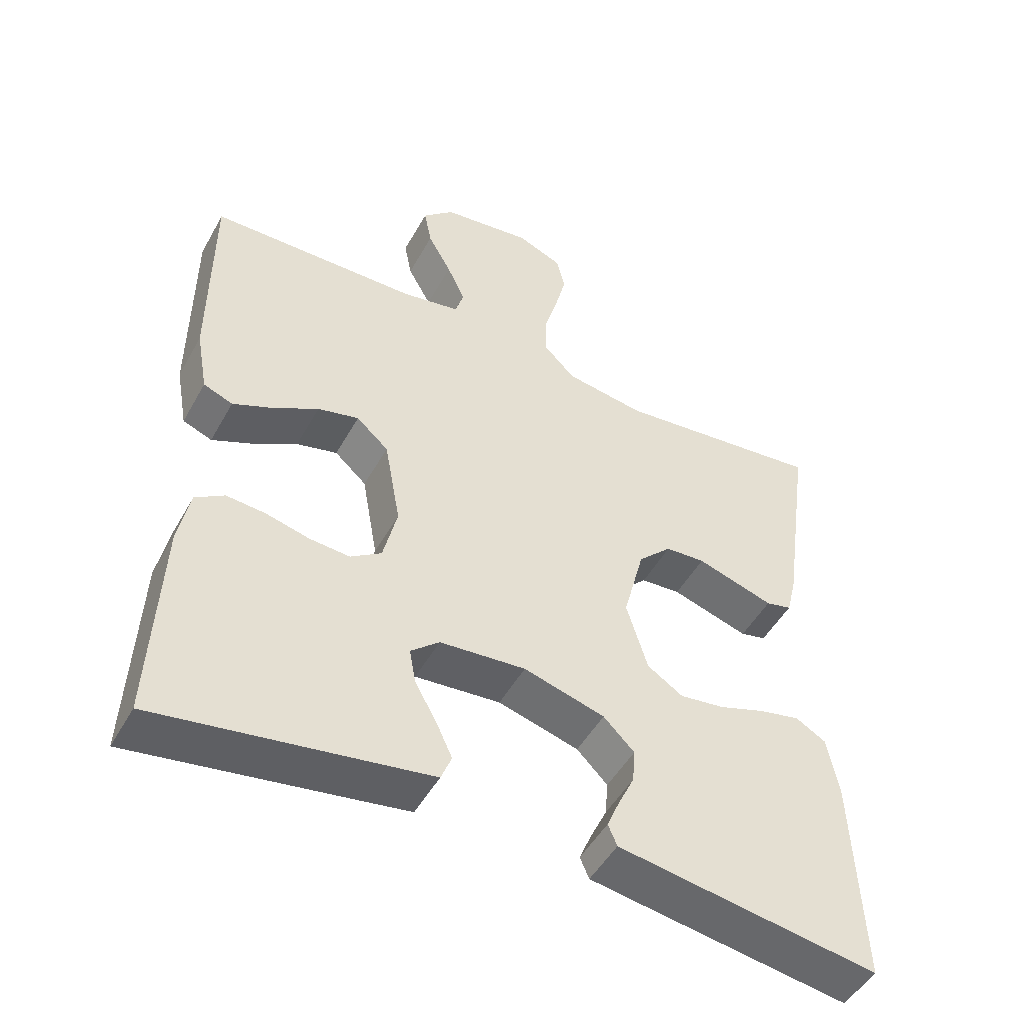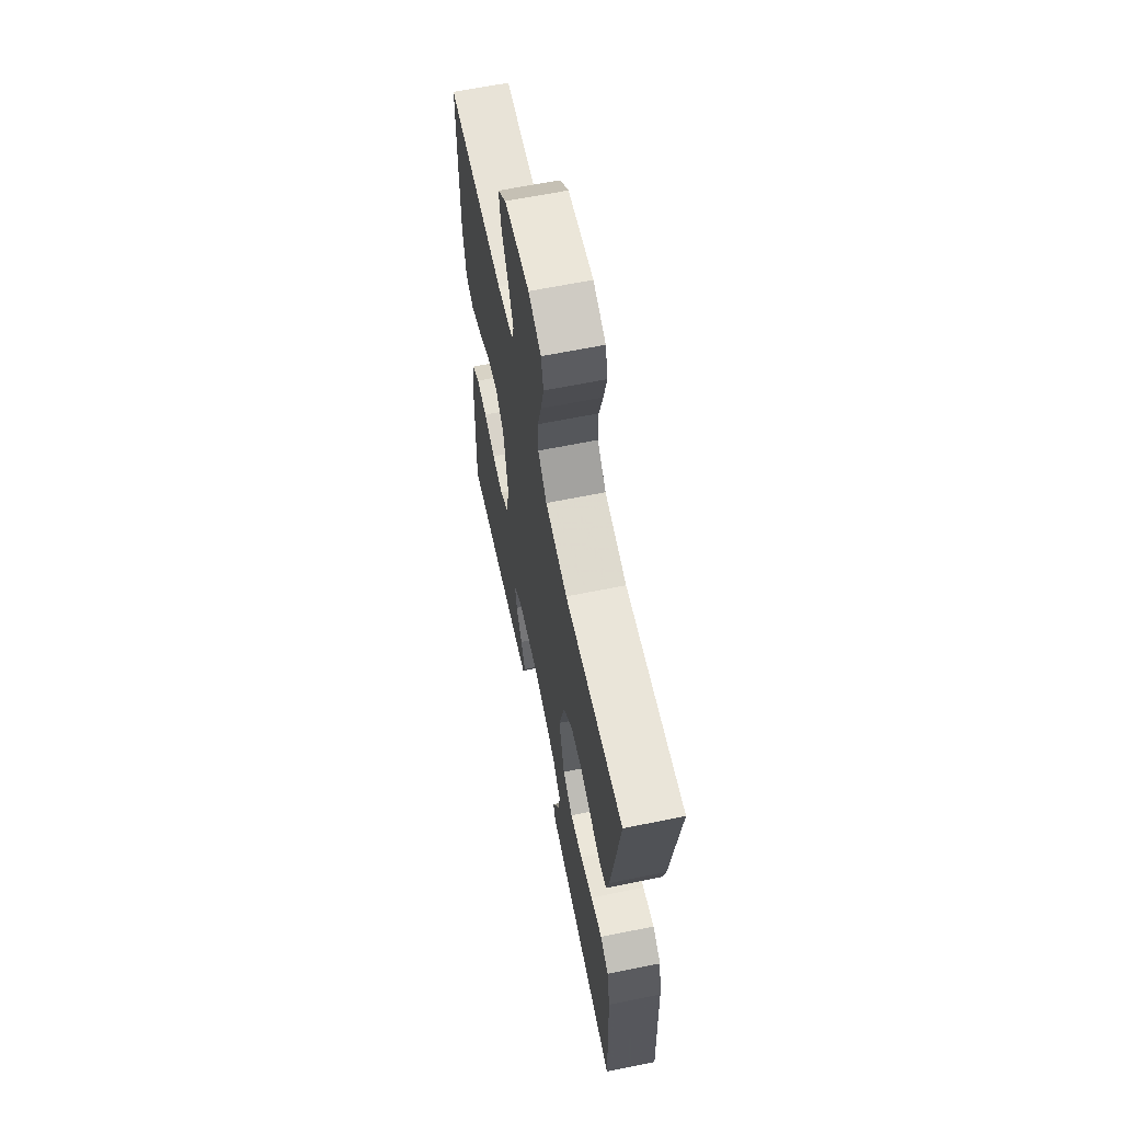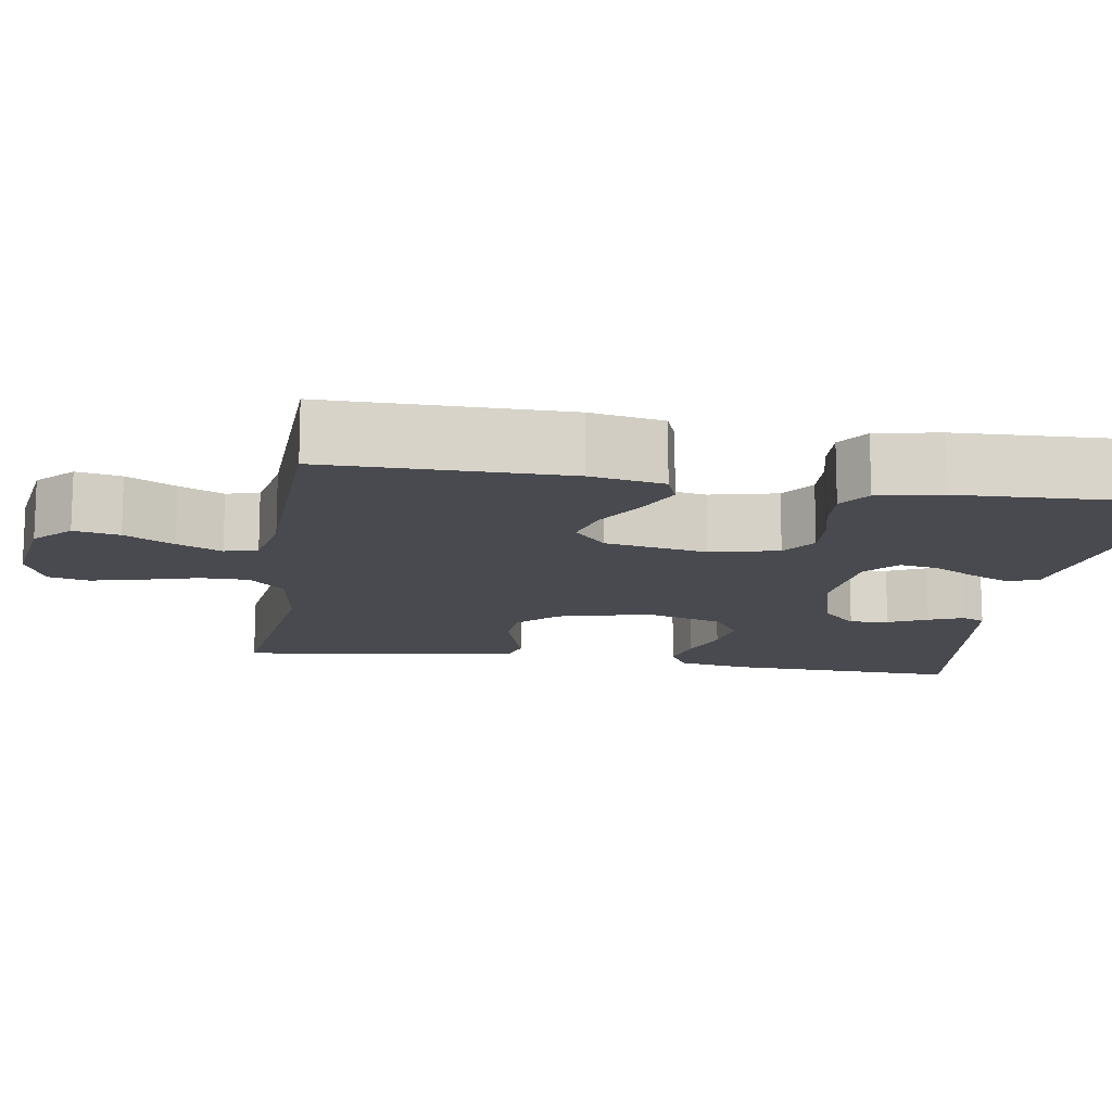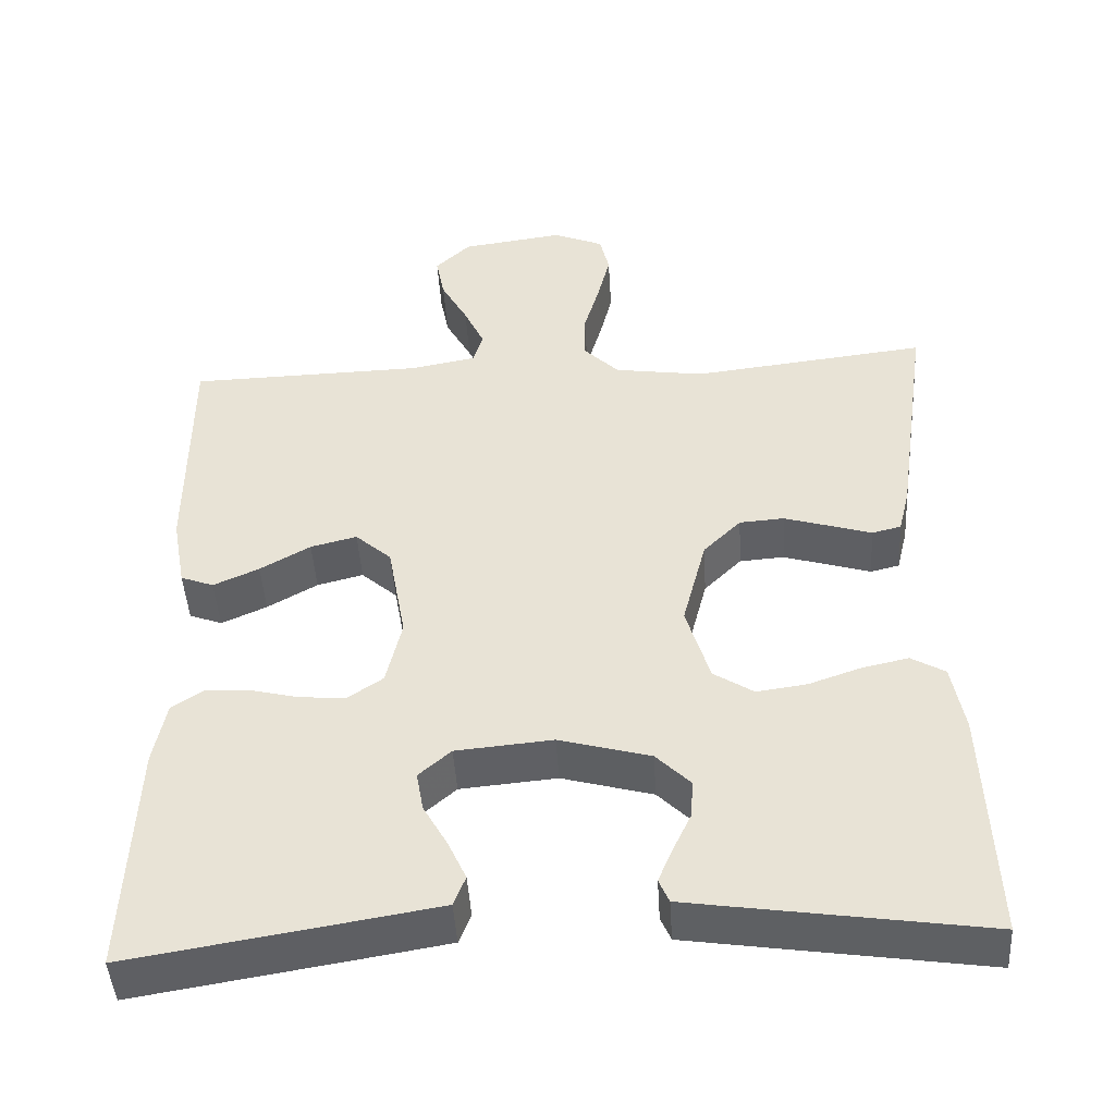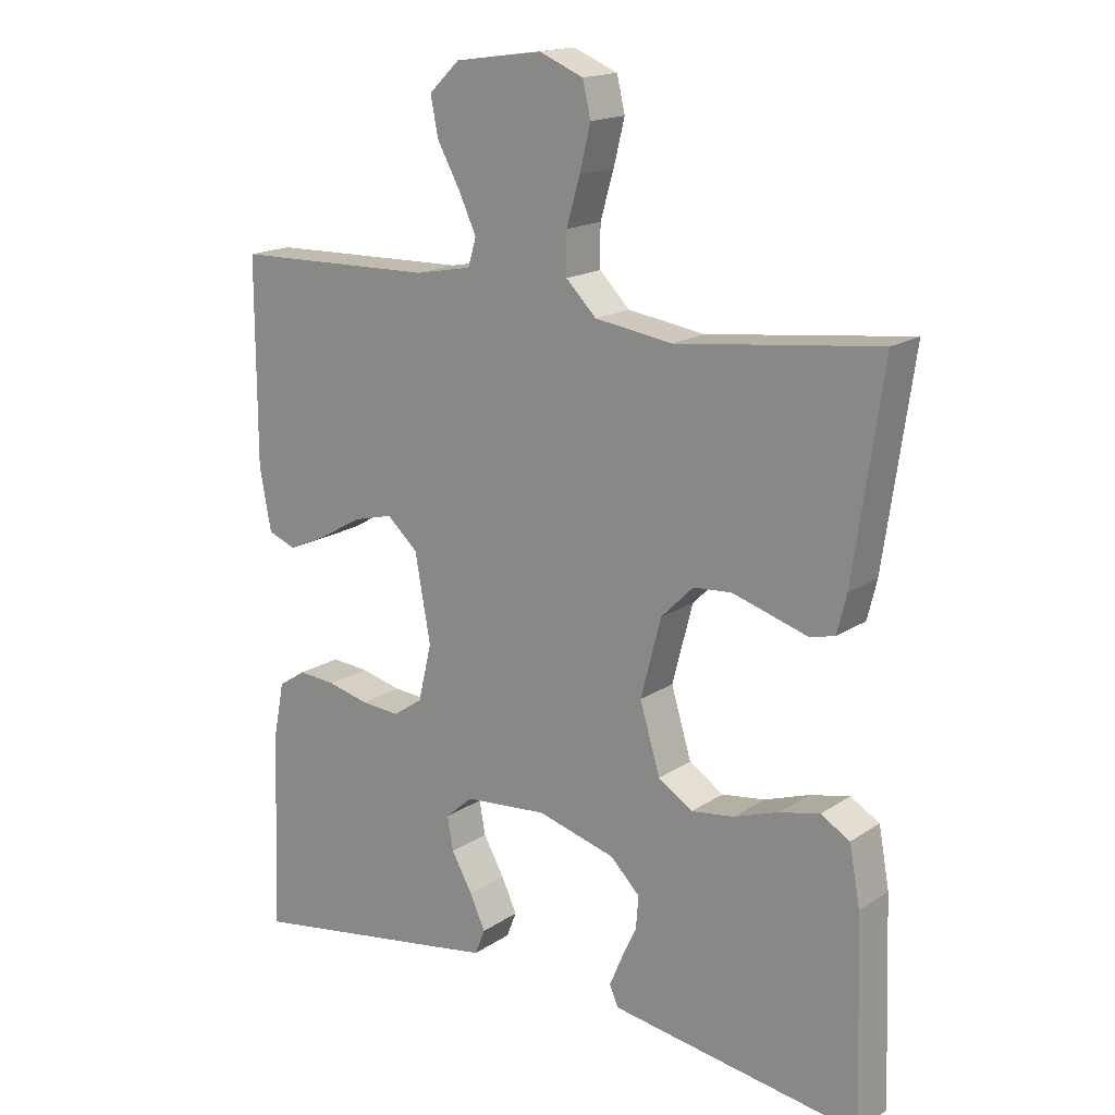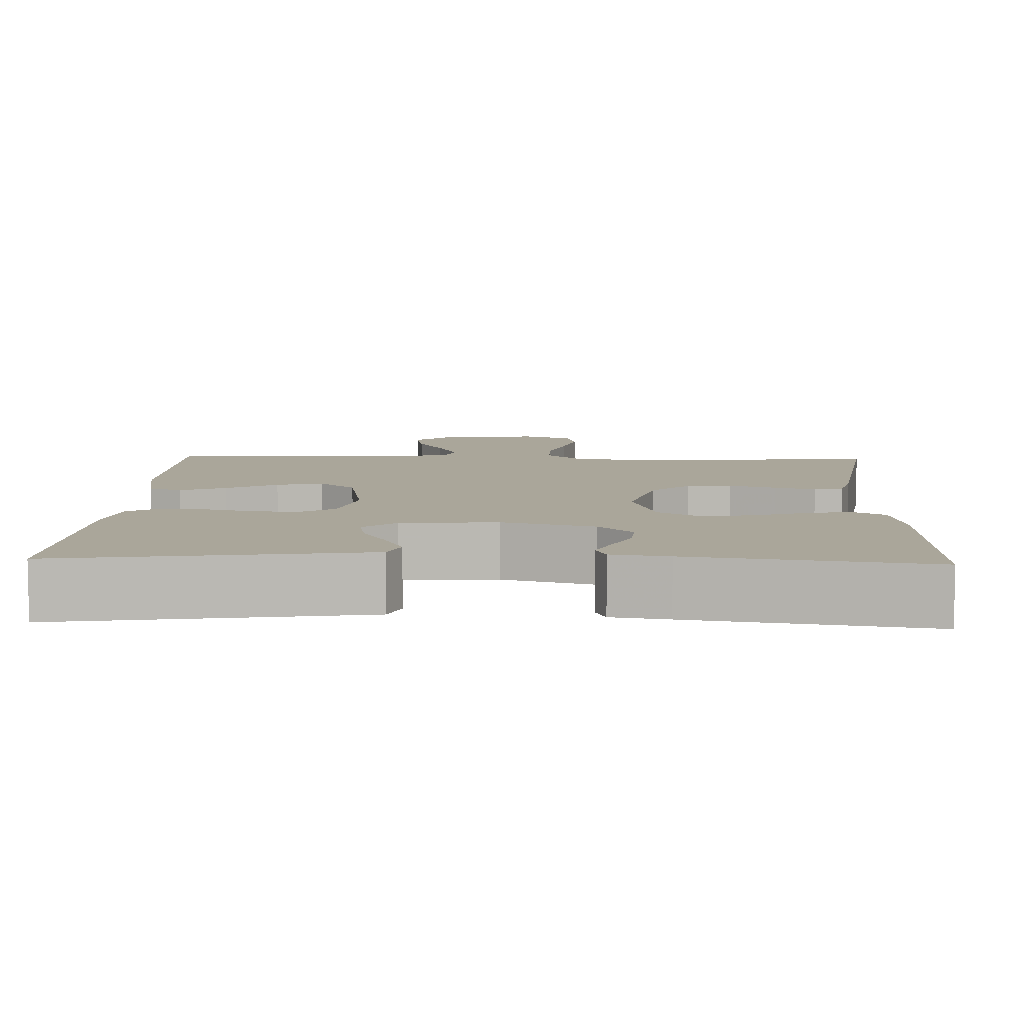
<metadata>
{"format":"obj","ext":"obj","renderer":"f3d","projection":"perspective","resolution":1024,"background":"white","views":[{"elev":-49.4,"azim":151.7,"up":"+Z"},{"elev":63.4,"azim":-101.6,"up":"+Z"},{"elev":-13.6,"azim":80.8,"up":"+Y"},{"elev":-45.8,"azim":-176.5,"up":"+Z"},{"elev":16.9,"azim":-142.5,"up":"+Z"},{"elev":7.8,"azim":-177.7,"up":"+Y"}]}
</metadata>
<code>
v -0.5 0.07 -0.5
v -0.489 0.07 -0.2
v -0.473 0.07 -0.113
v -0.43 0.07 -0.088
v -0.371 0.07 -0.101
v -0.305 0.07 -0.124
v -0.241 0.07 -0.133
v -0.19 0.07 -0.1
v -0.16 0.07 0
v -0.19 0.07 0.116
v -0.238 0.07 0.164
v -0.295 0.07 0.168
v -0.354 0.07 0.15
v -0.406 0.07 0.134
v -0.443 0.07 0.143
v -0.457 0.07 0.2
v -0.5 0.07 0.5
v -0.2 0.07 0.465
v -0.086 0.07 0.482
v -0.041 0.07 0.527
v -0.041 0.07 0.588
v -0.061 0.07 0.657
v -0.077 0.07 0.722
v -0.065 0.07 0.773
v 0 0.07 0.8
v 0.13 0.07 0.782
v 0.175 0.07 0.739
v 0.164 0.07 0.682
v 0.13 0.07 0.62
v 0.104 0.07 0.564
v 0.116 0.07 0.523
v 0.2 0.07 0.507
v 0.5 0.07 0.5
v 0.5 0.07 0.2
v 0.483 0.07 0.107
v 0.441 0.07 0.091
v 0.383 0.07 0.117
v 0.319 0.07 0.154
v 0.26 0.07 0.169
v 0.214 0.07 0.128
v 0.191 0.07 0
v 0.211 0.07 -0.085
v 0.255 0.07 -0.115
v 0.313 0.07 -0.111
v 0.375 0.07 -0.096
v 0.431 0.07 -0.092
v 0.472 0.07 -0.119
v 0.488 0.07 -0.2
v 0.5 0.07 -0.5
v 0.2 0.07 -0.451
v 0.116 0.07 -0.437
v 0.101 0.07 -0.399
v 0.124 0.07 -0.349
v 0.155 0.07 -0.294
v 0.164 0.07 -0.244
v 0.123 0.07 -0.208
v 0 0.07 -0.197
v -0.116 0.07 -0.229
v -0.16 0.07 -0.273
v -0.156 0.07 -0.322
v -0.133 0.07 -0.371
v -0.115 0.07 -0.414
v -0.128 0.07 -0.444
v -0.2 0.07 -0.455
v -0.5 0 -0.5
v -0.489 0 -0.2
v -0.473 0 -0.113
v -0.43 0 -0.088
v -0.371 0 -0.101
v -0.305 0 -0.124
v -0.241 0 -0.133
v -0.19 0 -0.1
v -0.16 0 0
v -0.19 0 0.116
v -0.238 0 0.164
v -0.295 0 0.168
v -0.354 0 0.15
v -0.406 0 0.134
v -0.443 0 0.143
v -0.457 0 0.2
v -0.5 0 0.5
v -0.2 0 0.465
v -0.086 0 0.482
v -0.041 0 0.527
v -0.041 0 0.588
v -0.061 0 0.657
v -0.077 0 0.722
v -0.065 0 0.773
v 0 0 0.8
v 0.13 0 0.782
v 0.175 0 0.739
v 0.164 0 0.682
v 0.13 0 0.62
v 0.104 0 0.564
v 0.116 0 0.523
v 0.2 0 0.507
v 0.5 0 0.5
v 0.5 0 0.2
v 0.483 0 0.107
v 0.441 0 0.091
v 0.383 0 0.117
v 0.319 0 0.154
v 0.26 0 0.169
v 0.214 0 0.128
v 0.191 0 0
v 0.211 0 -0.085
v 0.255 0 -0.115
v 0.313 0 -0.111
v 0.375 0 -0.096
v 0.431 0 -0.092
v 0.472 0 -0.119
v 0.488 0 -0.2
v 0.5 0 -0.5
v 0.2 0 -0.451
v 0.116 0 -0.437
v 0.101 0 -0.399
v 0.124 0 -0.349
v 0.155 0 -0.294
v 0.164 0 -0.244
v 0.123 0 -0.208
v 0 0 -0.197
v -0.116 0 -0.229
v -0.16 0 -0.273
v -0.156 0 -0.322
v -0.133 0 -0.371
v -0.115 0 -0.414
v -0.128 0 -0.444
v -0.2 0 -0.455
f 60 61 62 63
f 60 63 64 1
f 51 52 53 54
f 49 50 51 54
f 49 54 55
f 48 49 55 56
f 44 45 46 47
f 43 44 47 48
f 35 36 37 38
f 33 34 35 38
f 32 33 38 39
f 31 32 39 40
f 26 27 28 29
f 26 29 30
f 25 26 30
f 21 22 23 24
f 21 24 25 30
f 15 16 17 18
f 13 14 15 18
f 12 13 18 19
f 11 12 19 20
f 3 4 5 6
f 3 6 7
f 2 3 7
f 59 60 1 2
f 58 59 2 7
f 57 58 7 8
f 43 48 56 57
f 42 43 57 8
f 41 42 8 9
f 40 41 9 10
f 20 21 30 31
f 20 31 40
f 10 11 20 40
f 127 126 125 124
f 65 128 127 124
f 118 117 116 115
f 118 115 114 113
f 119 118 113
f 120 119 113 112
f 111 110 109 108
f 112 111 108 107
f 102 101 100 99
f 102 99 98 97
f 103 102 97 96
f 104 103 96 95
f 93 92 91 90
f 94 93 90
f 94 90 89
f 88 87 86 85
f 94 89 88 85
f 82 81 80 79
f 82 79 78 77
f 83 82 77 76
f 84 83 76 75
f 70 69 68 67
f 71 70 67
f 71 67 66
f 66 65 124 123
f 71 66 123 122
f 72 71 122 121
f 121 120 112 107
f 72 121 107 106
f 73 72 106 105
f 74 73 105 104
f 95 94 85 84
f 104 95 84
f 104 84 75 74
f 1 65 66 2
f 2 66 67 3
f 3 67 68 4
f 4 68 69 5
f 5 69 70 6
f 6 70 71 7
f 7 71 72 8
f 8 72 73 9
f 9 73 74 10
f 10 74 75 11
f 11 75 76 12
f 12 76 77 13
f 13 77 78 14
f 14 78 79 15
f 15 79 80 16
f 16 80 81 17
f 17 81 82 18
f 18 82 83 19
f 19 83 84 20
f 20 84 85 21
f 21 85 86 22
f 22 86 87 23
f 23 87 88 24
f 24 88 89 25
f 25 89 90 26
f 26 90 91 27
f 27 91 92 28
f 28 92 93 29
f 29 93 94 30
f 30 94 95 31
f 31 95 96 32
f 32 96 97 33
f 33 97 98 34
f 34 98 99 35
f 35 99 100 36
f 36 100 101 37
f 37 101 102 38
f 38 102 103 39
f 39 103 104 40
f 40 104 105 41
f 41 105 106 42
f 42 106 107 43
f 43 107 108 44
f 44 108 109 45
f 45 109 110 46
f 46 110 111 47
f 47 111 112 48
f 48 112 113 49
f 49 113 114 50
f 50 114 115 51
f 51 115 116 52
f 52 116 117 53
f 53 117 118 54
f 54 118 119 55
f 55 119 120 56
f 56 120 121 57
f 57 121 122 58
f 58 122 123 59
f 59 123 124 60
f 60 124 125 61
f 61 125 126 62
f 62 126 127 63
f 63 127 128 64
f 64 128 65 1

</code>
